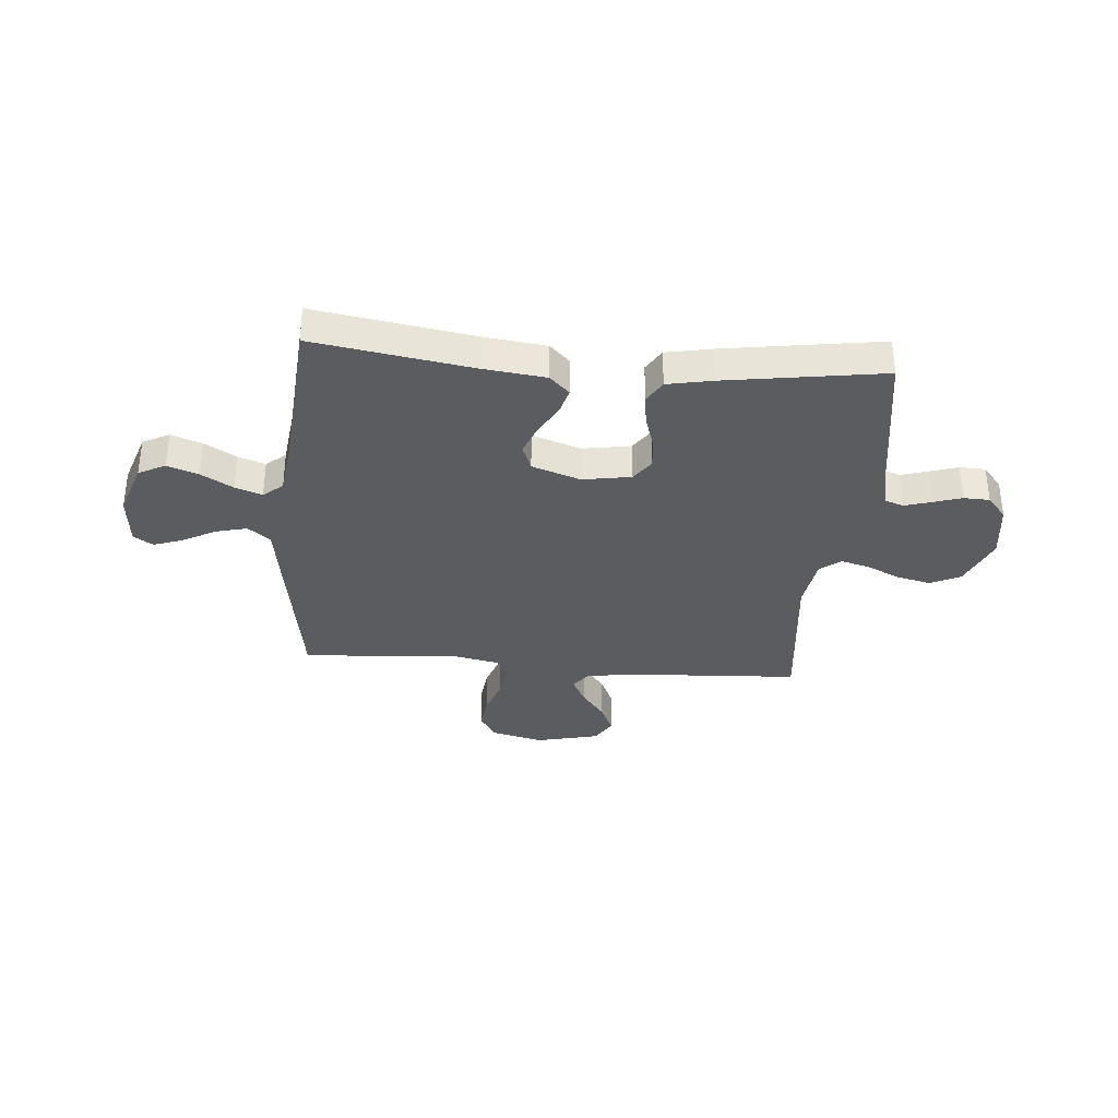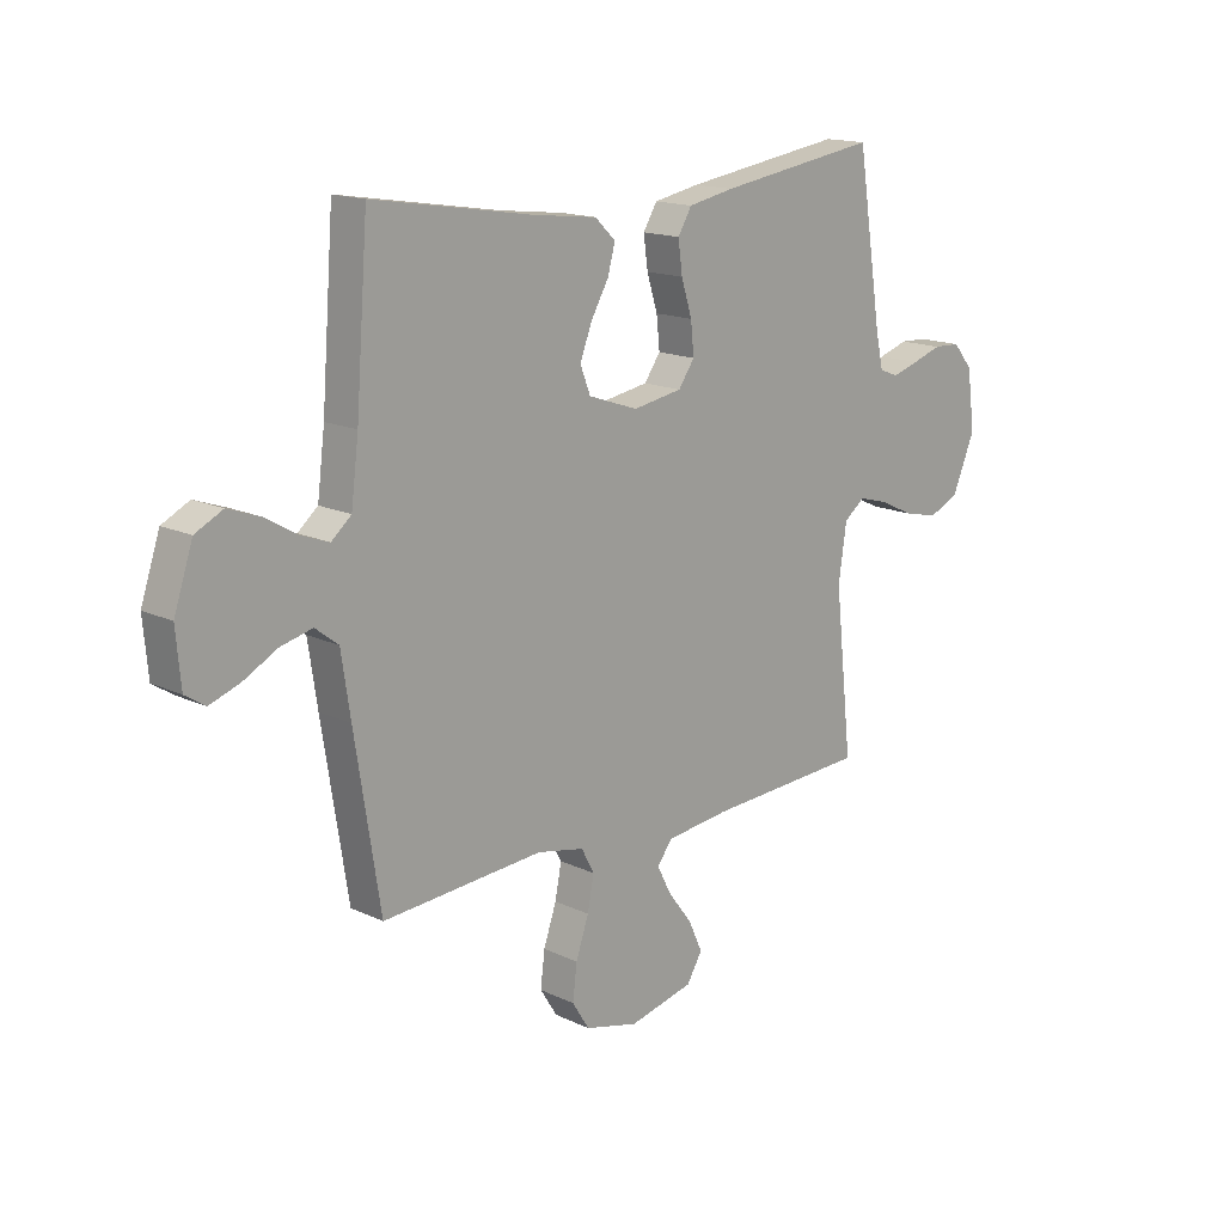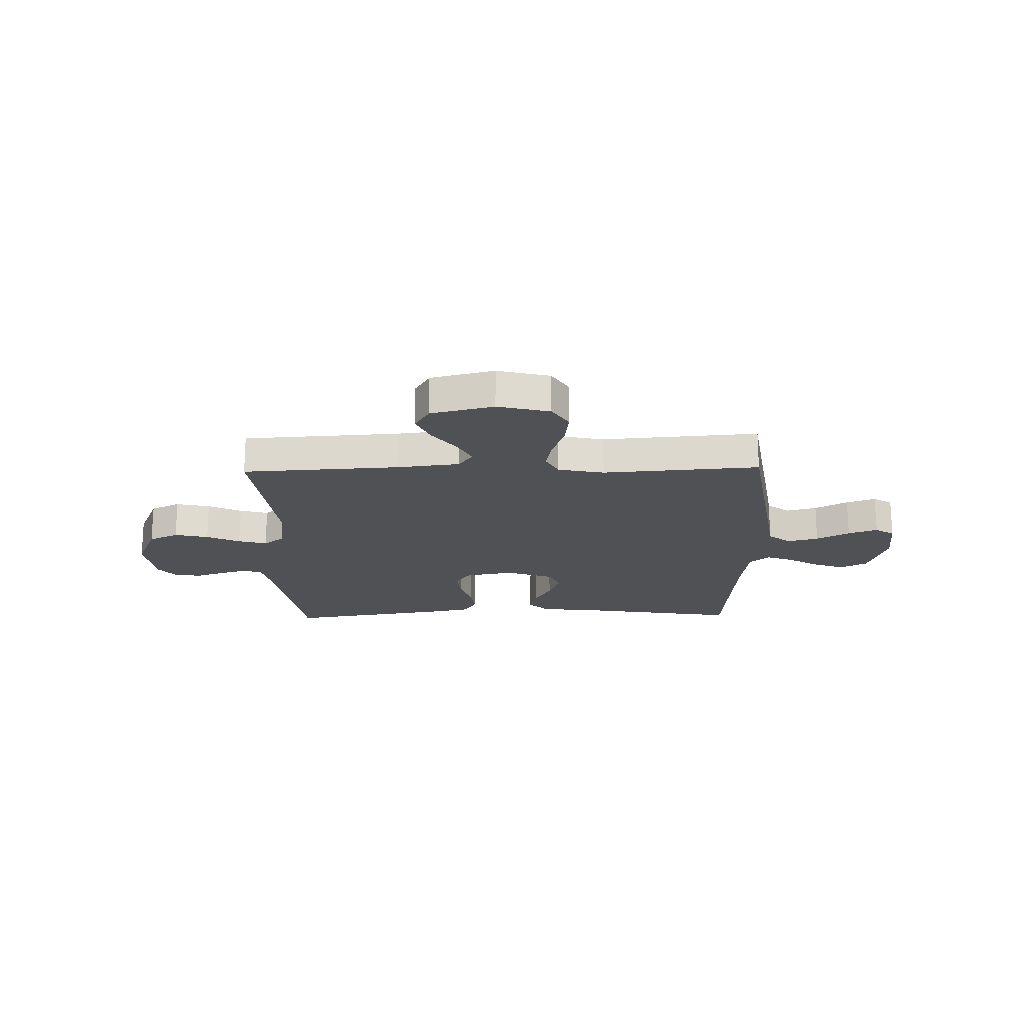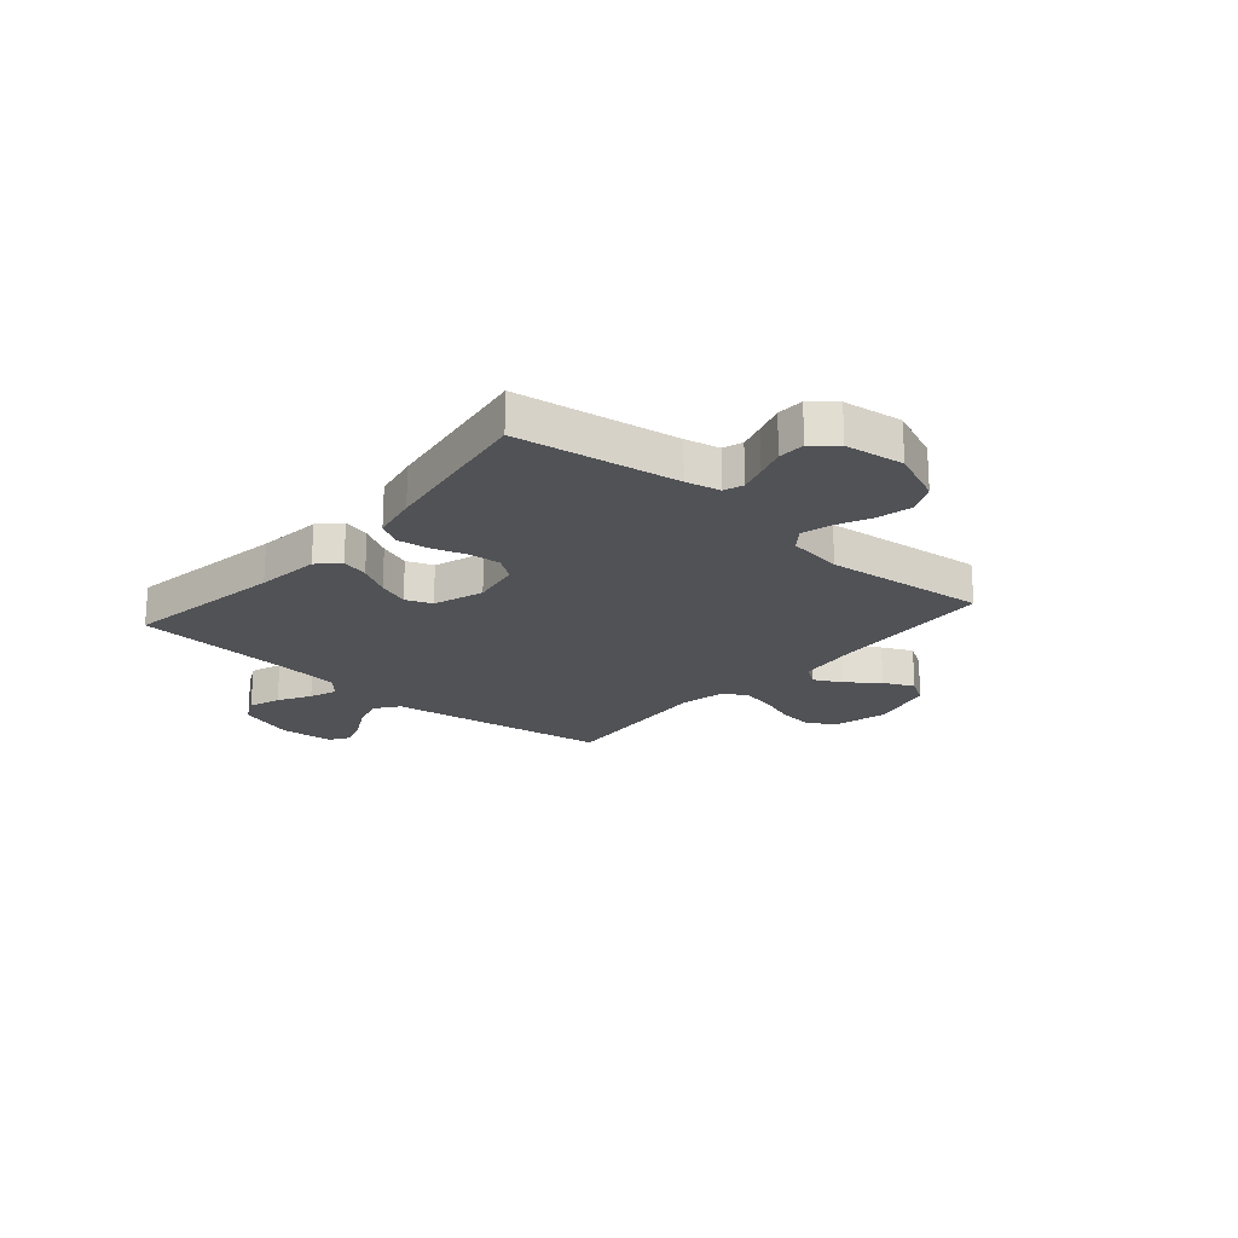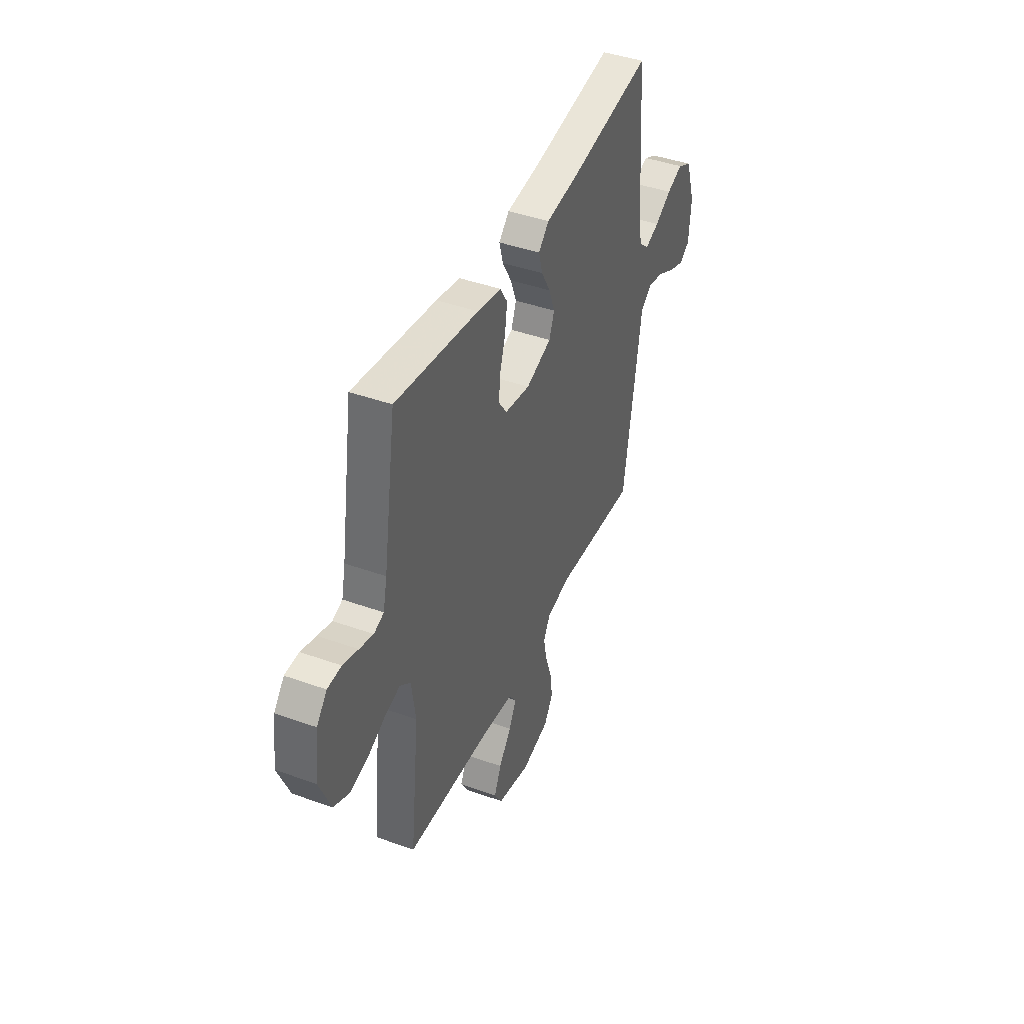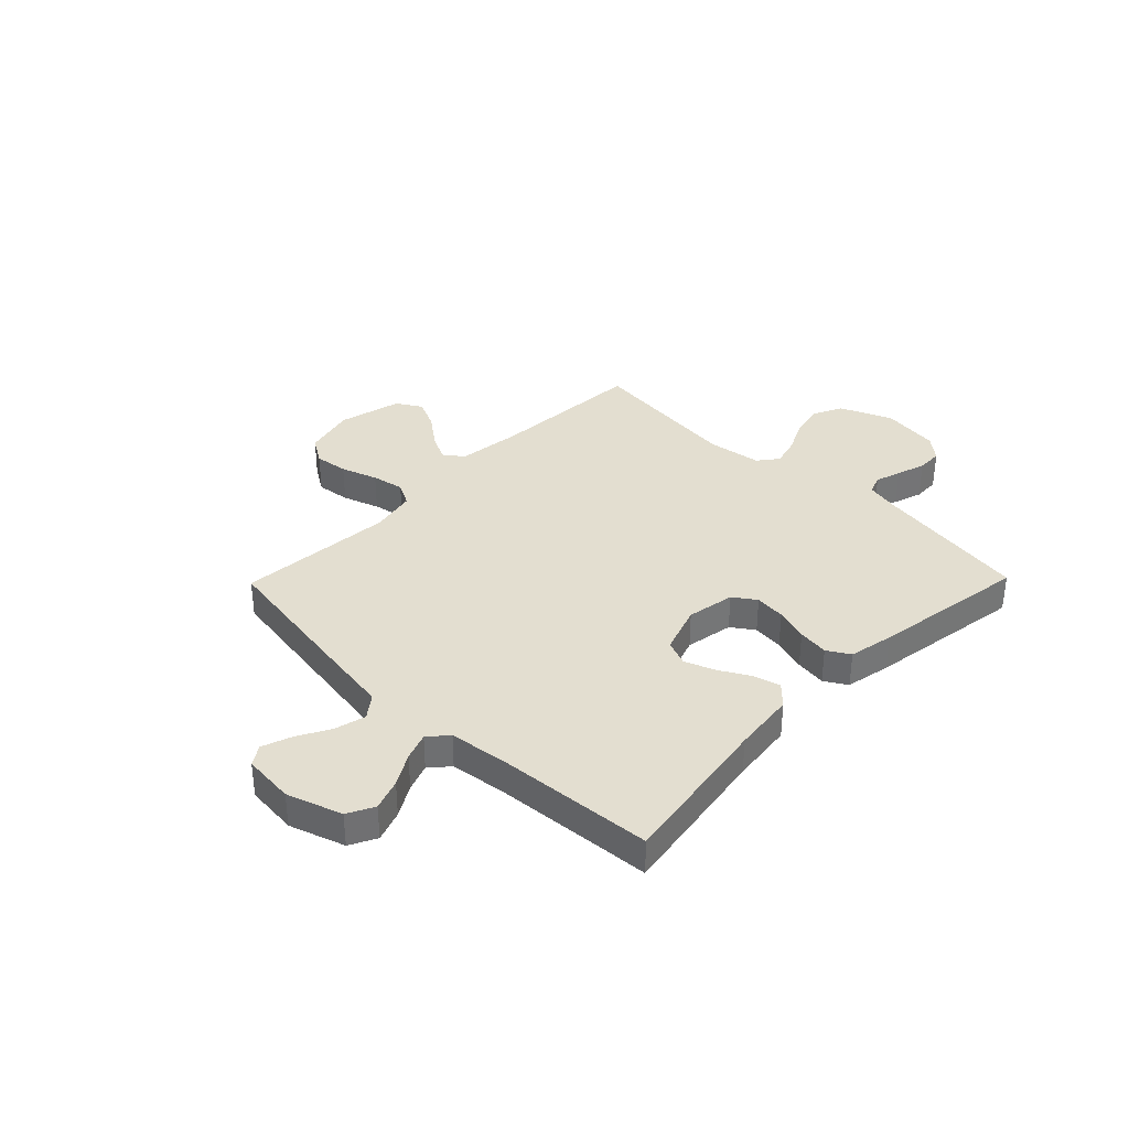
<metadata>
{"format":"obj","ext":"obj","renderer":"f3d","projection":"perspective","resolution":1024,"background":"white","views":[{"elev":-34.1,"azim":-4.9,"up":"+Y"},{"elev":15.6,"azim":-45.2,"up":"+Z"},{"elev":-19.7,"azim":-178.6,"up":"+Y"},{"elev":-21.0,"azim":49.2,"up":"+Y"},{"elev":42.7,"azim":113.2,"up":"+Z"},{"elev":35.7,"azim":-45.7,"up":"+Y"}]}
</metadata>
<code>
v -0.5 0.07 -0.5
v -0.547 0.07 -0.2
v -0.564 0.07 -0.087
v -0.607 0.07 -0.054
v -0.666 0.07 -0.069
v -0.729 0.07 -0.103
v -0.785 0.07 -0.123
v -0.822 0.07 -0.099
v -0.831 0.07 0
v -0.796 0.07 0.105
v -0.745 0.07 0.131
v -0.686 0.07 0.11
v -0.626 0.07 0.075
v -0.574 0.07 0.056
v -0.537 0.07 0.088
v -0.523 0.07 0.2
v -0.5 0.07 0.5
v -0.2 0.07 0.452
v -0.081 0.07 0.438
v -0.043 0.07 0.401
v -0.057 0.07 0.35
v -0.09 0.07 0.292
v -0.112 0.07 0.234
v -0.093 0.07 0.185
v 0 0.07 0.153
v 0.092 0.07 0.169
v 0.122 0.07 0.212
v 0.116 0.07 0.271
v 0.096 0.07 0.335
v 0.088 0.07 0.394
v 0.114 0.07 0.437
v 0.2 0.07 0.454
v 0.5 0.07 0.5
v 0.547 0.07 0.2
v 0.561 0.07 0.136
v 0.597 0.07 0.123
v 0.647 0.07 0.138
v 0.702 0.07 0.156
v 0.752 0.07 0.154
v 0.789 0.07 0.11
v 0.804 0.07 0
v 0.762 0.07 -0.1
v 0.705 0.07 -0.127
v 0.64 0.07 -0.112
v 0.576 0.07 -0.082
v 0.521 0.07 -0.067
v 0.482 0.07 -0.097
v 0.467 0.07 -0.2
v 0.5 0.07 -0.5
v 0.2 0.07 -0.517
v 0.08 0.07 -0.531
v 0.052 0.07 -0.569
v 0.079 0.07 -0.621
v 0.124 0.07 -0.68
v 0.15 0.07 -0.737
v 0.121 0.07 -0.785
v 0 0.07 -0.814
v -0.1 0.07 -0.789
v -0.132 0.07 -0.738
v -0.124 0.07 -0.673
v -0.1 0.07 -0.603
v -0.088 0.07 -0.541
v -0.112 0.07 -0.496
v -0.2 0.07 -0.478
v -0.5 0 -0.5
v -0.547 0 -0.2
v -0.564 0 -0.087
v -0.607 0 -0.054
v -0.666 0 -0.069
v -0.729 0 -0.103
v -0.785 0 -0.123
v -0.822 0 -0.099
v -0.831 0 0
v -0.796 0 0.105
v -0.745 0 0.131
v -0.686 0 0.11
v -0.626 0 0.075
v -0.574 0 0.056
v -0.537 0 0.088
v -0.523 0 0.2
v -0.5 0 0.5
v -0.2 0 0.452
v -0.081 0 0.438
v -0.043 0 0.401
v -0.057 0 0.35
v -0.09 0 0.292
v -0.112 0 0.234
v -0.093 0 0.185
v 0 0 0.153
v 0.092 0 0.169
v 0.122 0 0.212
v 0.116 0 0.271
v 0.096 0 0.335
v 0.088 0 0.394
v 0.114 0 0.437
v 0.2 0 0.454
v 0.5 0 0.5
v 0.547 0 0.2
v 0.561 0 0.136
v 0.597 0 0.123
v 0.647 0 0.138
v 0.702 0 0.156
v 0.752 0 0.154
v 0.789 0 0.11
v 0.804 0 0
v 0.762 0 -0.1
v 0.705 0 -0.127
v 0.64 0 -0.112
v 0.576 0 -0.082
v 0.521 0 -0.067
v 0.482 0 -0.097
v 0.467 0 -0.2
v 0.5 0 -0.5
v 0.2 0 -0.517
v 0.08 0 -0.531
v 0.052 0 -0.569
v 0.079 0 -0.621
v 0.124 0 -0.68
v 0.15 0 -0.737
v 0.121 0 -0.785
v 0 0 -0.814
v -0.1 0 -0.789
v -0.132 0 -0.738
v -0.124 0 -0.673
v -0.1 0 -0.603
v -0.088 0 -0.541
v -0.112 0 -0.496
v -0.2 0 -0.478
f 58 59 60 61
f 58 61 62
f 57 58 62
f 56 57 62
f 53 54 55 56
f 52 53 56 62
f 51 52 62 63
f 48 49 50
f 47 48 50 51
f 42 43 44 45
f 42 45 46
f 41 42 46
f 40 41 46
f 37 38 39 40
f 36 37 40 46
f 35 36 46 47
f 31 32 33 34
f 28 29 30 31
f 27 28 31 34
f 26 27 34 35
f 19 20 21 22
f 18 19 22 23
f 16 17 18 23
f 15 16 23 24
f 10 11 12 13
f 10 13 14
f 9 10 14
f 8 9 14
f 5 6 7 8
f 4 5 8 14
f 3 4 14 15
f 64 1 2 3
f 25 26 35 47
f 47 51 63 64
f 24 25 47 64
f 3 15 24 64
f 125 124 123 122
f 126 125 122
f 126 122 121
f 126 121 120
f 120 119 118 117
f 126 120 117 116
f 127 126 116 115
f 114 113 112
f 115 114 112 111
f 109 108 107 106
f 110 109 106
f 110 106 105
f 110 105 104
f 104 103 102 101
f 110 104 101 100
f 111 110 100 99
f 98 97 96 95
f 95 94 93 92
f 98 95 92 91
f 99 98 91 90
f 86 85 84 83
f 87 86 83 82
f 87 82 81 80
f 88 87 80 79
f 77 76 75 74
f 78 77 74
f 78 74 73
f 78 73 72
f 72 71 70 69
f 78 72 69 68
f 79 78 68 67
f 67 66 65 128
f 111 99 90 89
f 128 127 115 111
f 128 111 89 88
f 128 88 79 67
f 1 65 66 2
f 2 66 67 3
f 3 67 68 4
f 4 68 69 5
f 5 69 70 6
f 6 70 71 7
f 7 71 72 8
f 8 72 73 9
f 9 73 74 10
f 10 74 75 11
f 11 75 76 12
f 12 76 77 13
f 13 77 78 14
f 14 78 79 15
f 15 79 80 16
f 16 80 81 17
f 17 81 82 18
f 18 82 83 19
f 19 83 84 20
f 20 84 85 21
f 21 85 86 22
f 22 86 87 23
f 23 87 88 24
f 24 88 89 25
f 25 89 90 26
f 26 90 91 27
f 27 91 92 28
f 28 92 93 29
f 29 93 94 30
f 30 94 95 31
f 31 95 96 32
f 32 96 97 33
f 33 97 98 34
f 34 98 99 35
f 35 99 100 36
f 36 100 101 37
f 37 101 102 38
f 38 102 103 39
f 39 103 104 40
f 40 104 105 41
f 41 105 106 42
f 42 106 107 43
f 43 107 108 44
f 44 108 109 45
f 45 109 110 46
f 46 110 111 47
f 47 111 112 48
f 48 112 113 49
f 49 113 114 50
f 50 114 115 51
f 51 115 116 52
f 52 116 117 53
f 53 117 118 54
f 54 118 119 55
f 55 119 120 56
f 56 120 121 57
f 57 121 122 58
f 58 122 123 59
f 59 123 124 60
f 60 124 125 61
f 61 125 126 62
f 62 126 127 63
f 63 127 128 64
f 64 128 65 1

</code>
